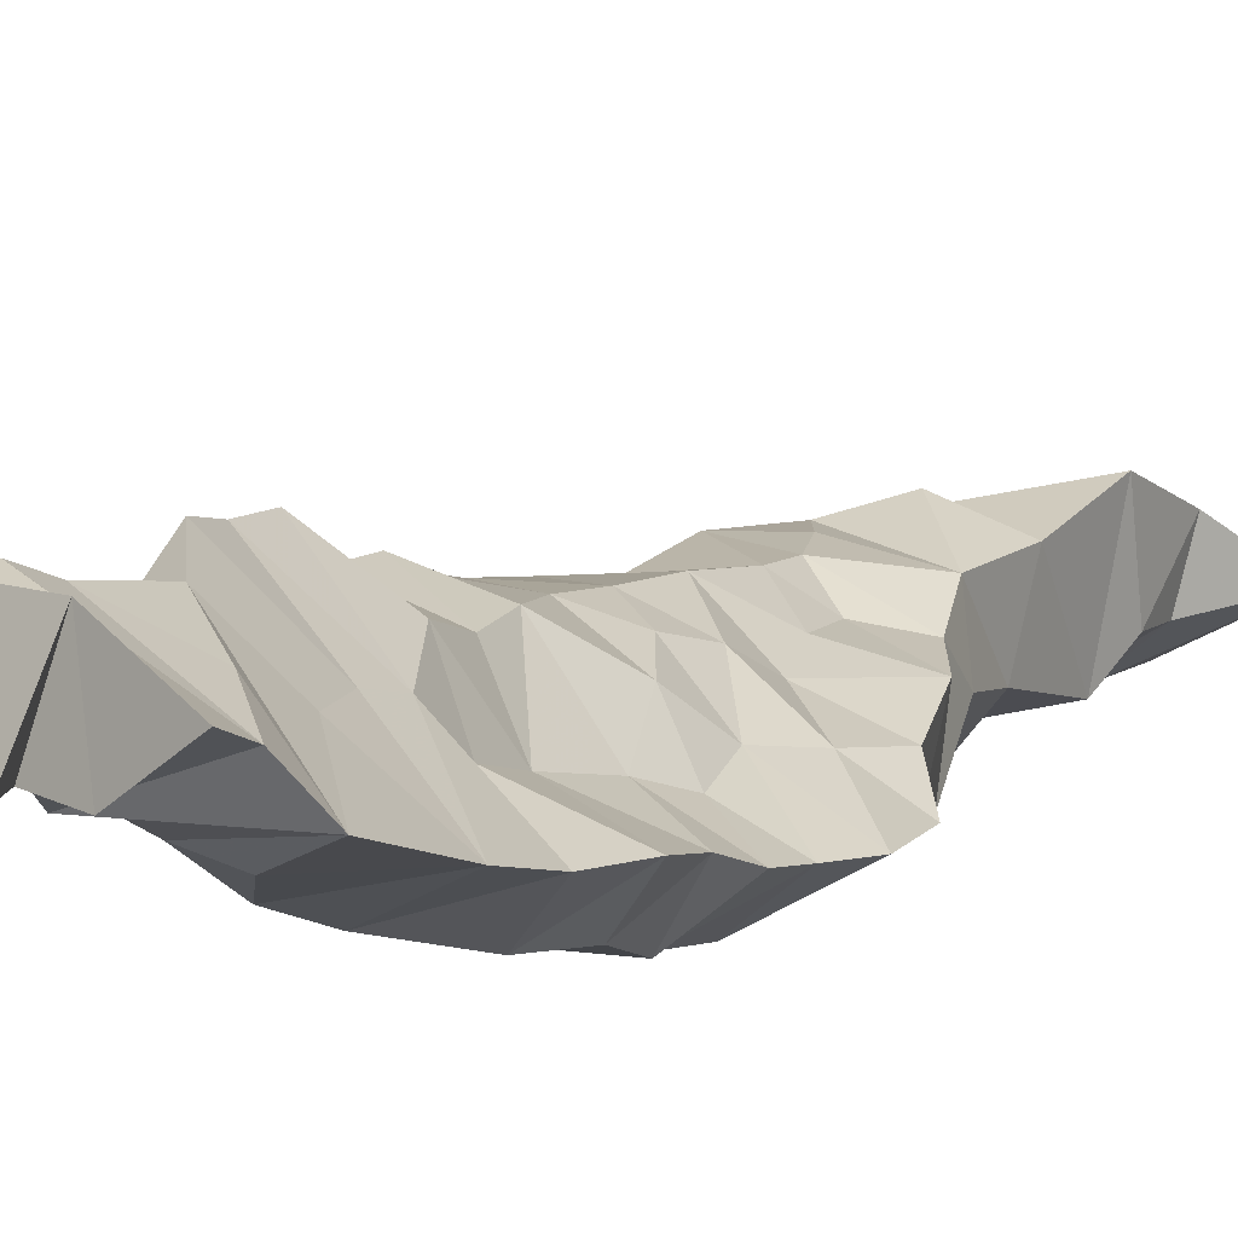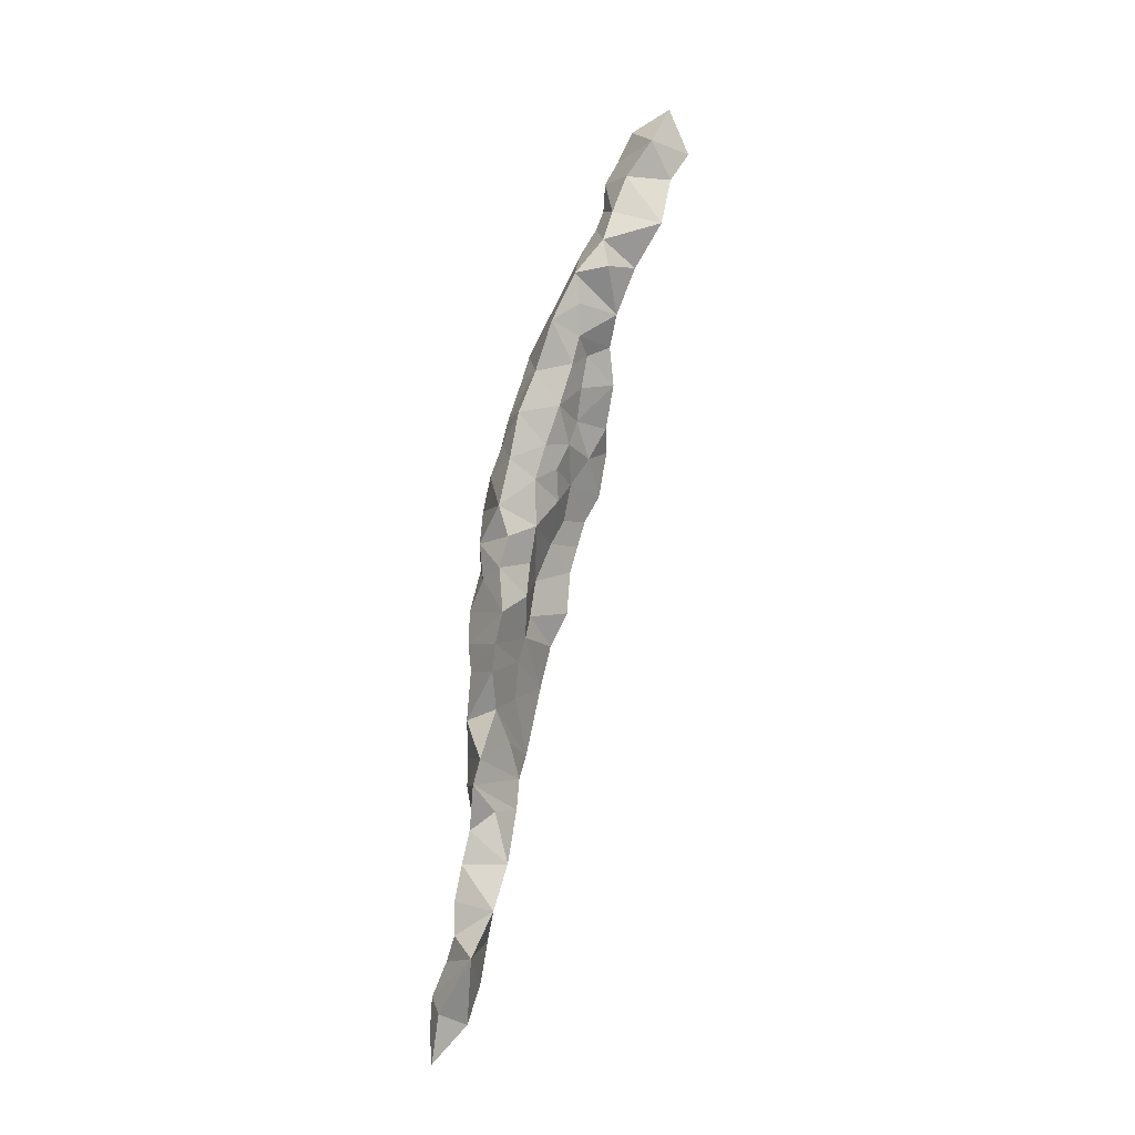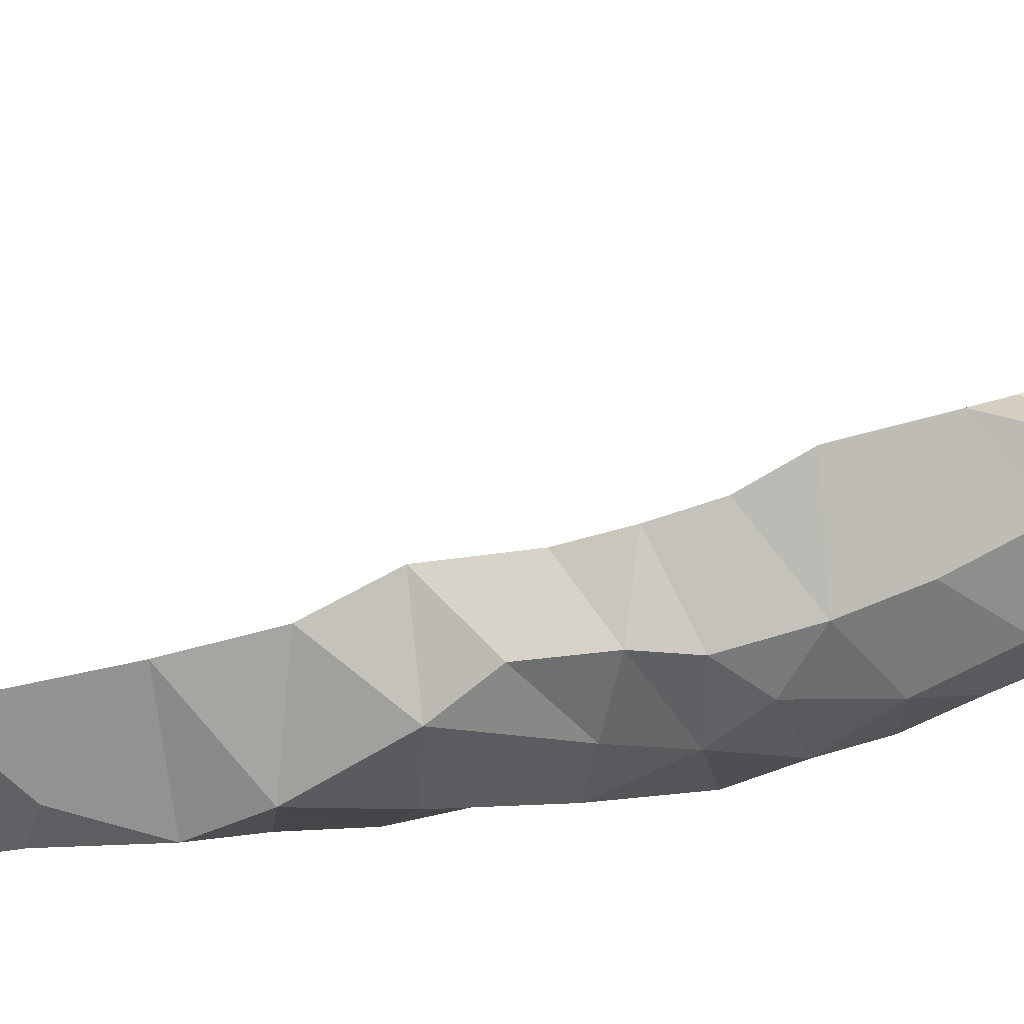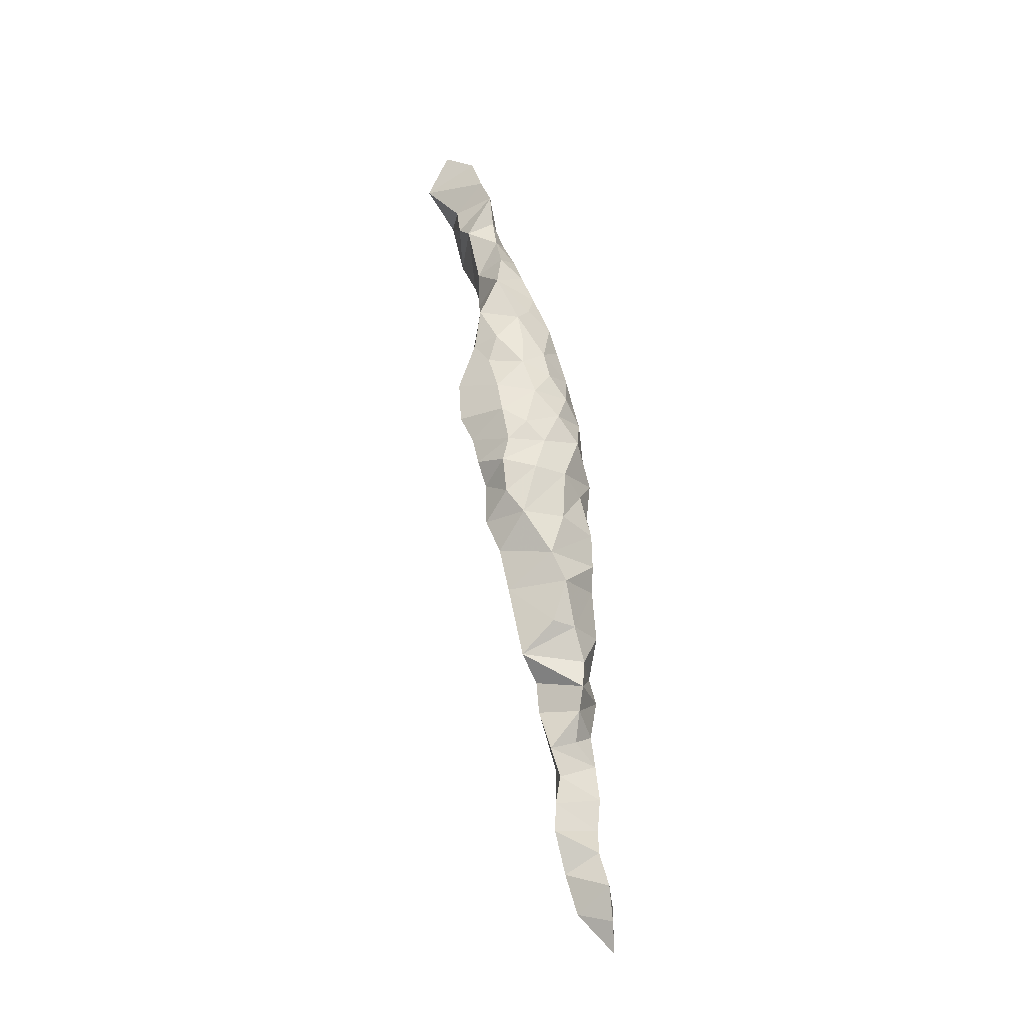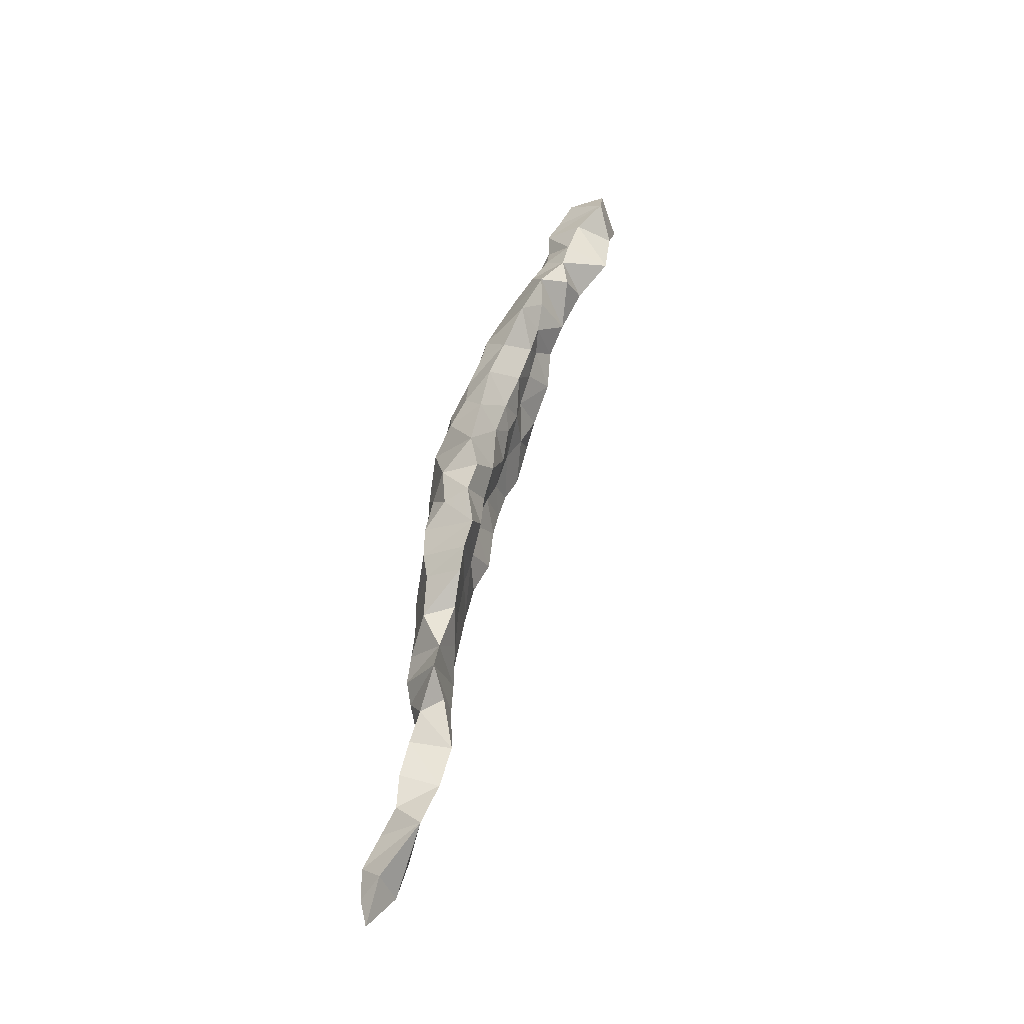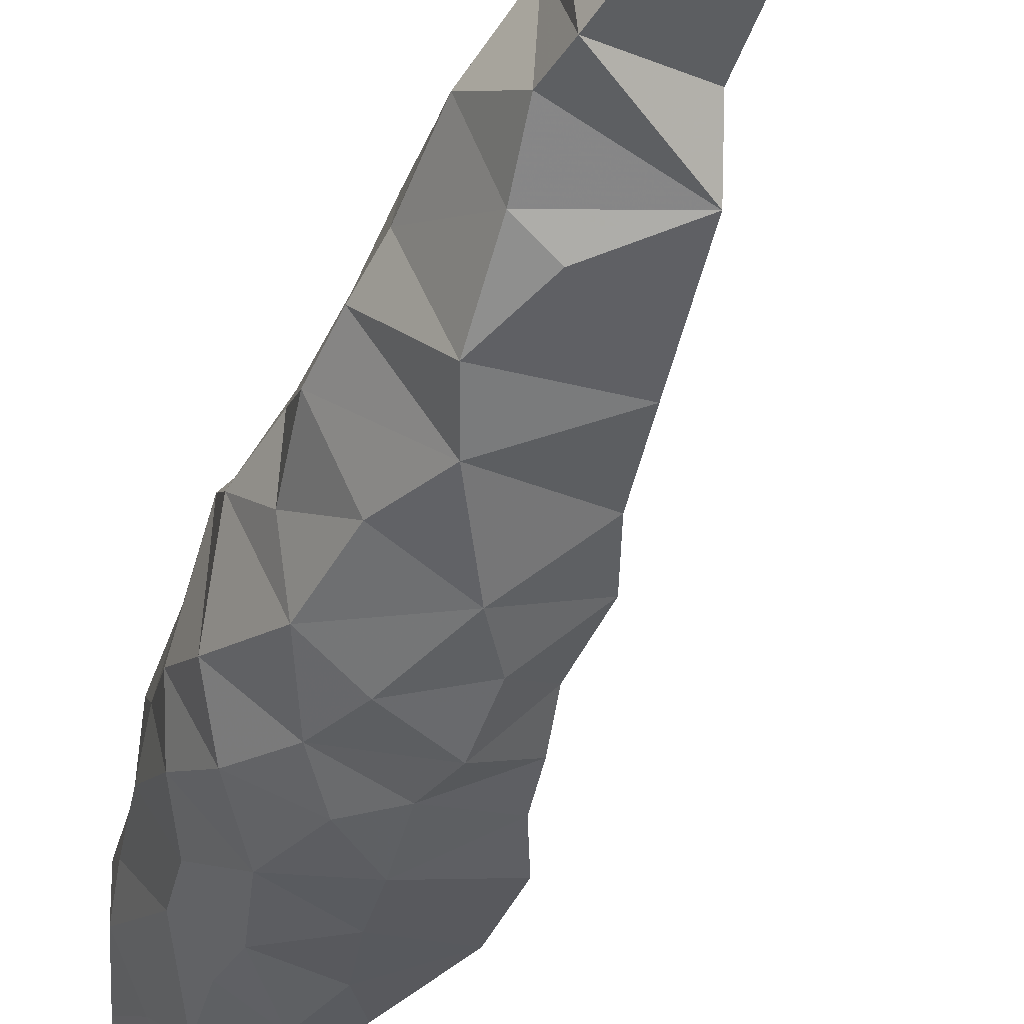
<metadata>
{"format":"obj","ext":"obj","renderer":"f3d","projection":"perspective","resolution":1024,"background":"white","views":[{"elev":-8.5,"azim":-165.7,"up":"+Y"},{"elev":-14.5,"azim":162.3,"up":"+Z"},{"elev":-60.0,"azim":-88.7,"up":"+Y"},{"elev":-17.4,"azim":6.3,"up":"+Z"},{"elev":-34.4,"azim":140.2,"up":"+Z"},{"elev":-51.6,"azim":154.4,"up":"+Y"}]}
</metadata>
<code>
v 0.204 -0.06334 0.9835
v 0.2374 -0.08404 0.7541
v 0.1968 -0.08434 0.9055
v 0.2446 -0.09815 0.7258
v 0.2441 -0.09355 0.7394
v 0.2393 -0.08819 0.7805
v 0.2319 -0.09736 0.8359
v 0.2445 -0.1015 0.7346
v 0.2155 -0.06824 0.95
v 0.2389 -0.08454 0.8533
v 0.2392 -0.07745 0.8016
v 0.2438 -0.1026 0.7444
v 0.2276 -0.09844 0.8447
v 0.1993 -0.07747 0.9107
v 0.2309 -0.09786 0.748
v 0.2407 -0.0906 0.7703
v 0.2269 -0.09726 0.7849
v 0.235 -0.08544 0.8839
v 0.2339 -0.09237 0.7872
v 0.2229 -0.08123 0.8458
v 0.2095 -0.06434 0.9281
v 0.2039 -0.09093 0.877
v 0.2311 -0.08404 0.7674
v 0.2148 -0.05497 0.9405
v 0.2401 -0.09239 0.761
v 0.2407 -0.09864 0.7541
v 0.2352 -0.09389 0.7964
v 0.2126 -0.09772 0.8754
v 0.2272 -0.0836 0.7806
v 0.2105 -0.06685 0.9189
v 0.2124 -0.06241 0.9585
v 0.2138 -0.05829 0.9317
v 0.2269 -0.08344 0.8152
v 0.2282 -0.1002 0.7603
v 0.2283 -0.09859 0.7685
v 0.236 -0.0698 0.8326
v 0.2262 -0.08427 0.9078
v 0.2157 -0.08239 0.9298
v 0.2204 -0.08545 0.8532
v 0.2228 -0.09674 0.8731
v 0.2049 -0.0624 0.9741
v 0.235 -0.07782 0.8924
v 0.2295 -0.09631 0.7766
v 0.212 -0.0946 0.8934
v 0.2171 -0.06996 0.8943
v 0.2312 -0.08266 0.7951
v 0.202 -0.04956 0.9802
v 0.2306 -0.0741 0.9096
v 0.1969 -0.05842 0.9993
v 0.2092 -0.08622 0.9217
v 0.2341 -0.06655 0.8495
v 0.2077 -0.04982 0.951
v 0.2331 -0.07603 0.8233
v 0.2228 -0.09002 0.7969
v 0.2328 -0.07271 0.9008
v 0.2399 -0.08251 0.8208
v 0.2364 -0.09455 0.8038
v 0.2263 -0.06113 0.9205
v 0.1992 -0.07033 0.9222
v 0.222 -0.09013 0.8059
v 0.1871 -0.05235 1.006
v 0.2367 -0.09238 0.8116
v 0.2355 -0.06881 0.8407
v 0.2082 -0.05939 0.9664
v 0.1959 -0.04396 0.9901
v 0.2005 -0.06149 0.9903
v 0.202 -0.06563 0.9321
v 0.2064 -0.09059 0.869
v 0.21 -0.09122 0.9028
v 0.2387 -0.08305 0.8353
v 0.2103 -0.07177 0.9101
v 0.2248 -0.08481 0.8283
v 0.228 -0.09676 0.8238
v 0.2179 -0.0883 0.9117
v 0.1888 -0.04778 0.9801
v 0.2314 -0.09277 0.8714
v 0.2104 -0.08437 0.8829
v 0.2184 -0.09539 0.8138
v 0.1917 -0.05749 0.9812
v 0.2313 -0.08253 0.9
v 0.2345 -0.06881 0.8629
v 0.2327 -0.06643 0.8716
v 0.2248 -0.07417 0.8564
v 0.1978 -0.05441 0.9535
v 0.2061 -0.05049 0.9686
v 0.2016 -0.08291 0.9199
v 0.2133 -0.06995 0.9022
v 0.2309 -0.0941 0.8572
v 0.2341 -0.09432 0.8221
v 0.2043 -0.07872 0.9012
v 0.2088 -0.07227 0.9555
v 0.2098 -0.07935 0.8928
v 0.2196 -0.09507 0.8887
v 0.2192 -0.09908 0.8578
v 0.2084 -0.07866 0.9451
v 0.237 -0.07718 0.861
v 0.215 -0.07505 0.8861
v 0.2113 -0.09441 0.8466
v 0.2392 -0.08456 0.8434
v 0.2142 -0.09635 0.8827
v 0.217 -0.05254 0.9488
v 0.2195 -0.06956 0.9413
v 0.2356 -0.06614 0.8805
v 0.225 -0.08173 0.8386
v 0.2145 -0.08381 0.8754
v 0.2232 -0.07023 0.8765
v 0.2006 -0.0671 0.9524
v 0.2011 -0.06917 0.9401
v 0.2137 -0.0977 0.8652
v 0.2068 -0.09222 0.8567
v 0.2092 -0.05002 0.9593
v 0.2379 -0.08536 0.7898
v 0.2371 -0.0779 0.8091
v 0.2221 -0.09144 0.9003
v 0.2344 -0.09858 0.7366
v 0.1929 -0.05954 0.9735
v 0.2189 -0.08474 0.8639
v 0.2068 -0.06826 0.9638
v 0.2185 -0.07589 0.9344
v 0.2244 -0.06744 0.8896
v 0.2293 -0.0895 0.892
v 0.2239 -0.07382 0.8663
v 0.1808 -0.05322 0.9921
v 0.225 -0.07189 0.9287
v 0.2186 -0.06256 0.9112
v 0.2327 -0.06507 0.8947
v 0.2231 -0.05546 0.9345
v 0.1922 -0.04658 0.9653
v 0.2068 -0.08688 0.913
v 0.203 -0.08034 0.9329
v 0.2253 -0.09411 0.8822
v 0.2141 -0.09529 0.834
v 0.1979 -0.08826 0.8927
v 0.2381 -0.07724 0.8718
v 0.2274 -0.07139 0.9208
v 0.1969 -0.06598 0.9691
v 0.2219 -0.06538 0.8997
v 0.2356 -0.08516 0.8659
v 0.2308 -0.06301 0.908
v 0.224 -0.08143 0.9164
v 0.202 -0.05904 0.94
v 0.202 -0.08974 0.8849
v 0.2177 -0.08477 0.9198
v 0.2153 -0.06034 0.9237
f 51 81 96
f 125 137 87
f 26 12 2
f 70 63 99
f 9 102 101
f 65 1 47
f 2 12 5
f 49 123 66
f 24 141 101
f 8 12 115
f 98 20 132
f 12 26 15
f 12 15 115
f 144 127 58
f 18 134 103
f 115 15 2
f 23 2 34
f 79 75 116
f 68 105 117
f 9 101 31
f 115 2 5
f 60 33 113
f 31 101 111
f 66 123 79
f 80 37 114
f 50 129 74
f 91 31 118
f 101 127 24
f 26 25 34
f 23 25 2
f 60 11 54
f 16 23 6
f 46 11 112
f 140 135 124
f 66 65 49
f 72 78 132
f 43 17 29
f 29 46 112
f 15 26 34
f 17 54 29
f 57 113 62
f 131 40 76
f 77 105 22
f 73 78 89
f 6 23 29
f 62 78 57
f 38 130 50
f 11 60 113
f 28 100 22
f 141 52 101
f 26 2 25
f 14 90 3
f 43 29 35
f 27 11 57
f 53 113 33
f 54 46 29
f 50 143 38
f 44 100 93
f 21 59 67
f 62 89 78
f 17 6 19
f 44 114 69
f 54 11 46
f 108 130 95
f 60 57 78
f 40 131 28
f 92 77 142
f 10 13 99
f 130 38 95
f 13 132 7
f 3 90 133
f 124 102 119
f 70 99 7
f 36 104 63
f 54 17 27
f 30 21 144
f 72 36 53
f 86 14 3
f 63 20 51
f 73 89 7
f 92 90 87
f 108 95 107
f 9 91 95
f 122 81 83
f 22 68 28
f 7 99 13
f 13 98 132
f 118 136 107
f 109 110 94
f 29 112 6
f 80 55 48
f 10 138 88
f 130 67 59
f 99 51 10
f 93 114 44
f 21 67 32
f 122 83 117
f 112 19 6
f 120 137 126
f 102 124 127
f 120 97 45
f 130 108 67
f 27 19 112
f 94 110 98
f 38 140 124
f 1 65 66
f 71 30 125
f 127 124 58
f 54 57 60
f 131 100 28
f 37 80 48
f 1 79 116
f 120 103 106
f 94 98 13
f 119 38 124
f 55 126 139
f 31 111 64
f 76 18 131
f 114 93 121
f 69 129 3
f 123 65 75
f 130 59 86
f 77 22 142
f 66 79 1
f 82 81 122
f 129 50 86
f 82 103 134
f 27 112 11
f 134 96 81
f 109 28 68
f 50 130 86
f 117 110 68
f 111 84 128
f 139 58 48
f 47 128 75
f 55 42 126
f 71 14 59
f 53 36 56
f 42 103 126
f 87 71 125
f 52 111 101
f 56 113 53
f 41 118 64
f 70 36 63
f 82 106 103
f 29 23 35
f 43 35 16
f 120 106 97
f 138 96 134
f 136 41 1
f 139 48 55
f 74 114 37
f 44 142 100
f 45 92 87
f 99 63 51
f 89 62 56
f 128 47 85
f 78 33 60
f 105 97 106
f 24 32 141
f 45 97 92
f 122 106 82
f 125 144 58
f 118 31 64
f 83 81 51
f 53 78 72
f 121 80 114
f 128 84 136
f 32 24 127
f 56 70 89
f 138 134 76
f 73 132 78
f 117 83 39
f 72 104 36
f 30 144 125
f 120 126 103
f 59 14 86
f 34 35 23
f 98 39 20
f 50 74 143
f 104 132 20
f 84 141 107
f 3 129 86
f 131 93 100
f 105 106 117
f 55 80 42
f 138 76 88
f 109 68 110
f 64 85 41
f 40 94 76
f 45 137 120
f 101 102 127
f 144 32 127
f 16 6 43
f 41 85 1
f 27 17 19
f 96 10 51
f 133 142 44
f 93 131 121
f 43 6 17
f 117 39 110
f 39 83 20
f 134 81 82
f 108 107 141
f 25 16 35
f 118 41 136
f 51 20 83
f 64 111 85
f 138 10 96
f 13 88 94
f 56 36 70
f 106 122 117
f 79 123 75
f 52 84 111
f 108 141 67
f 5 8 4
f 90 14 71
f 69 3 133
f 32 144 21
f 30 71 59
f 77 92 97
f 12 8 5
f 54 27 57
f 87 90 71
f 142 133 92
f 85 111 128
f 107 136 84
f 67 141 32
f 40 109 94
f 135 48 58
f 77 97 105
f 119 95 38
f 136 116 128
f 80 121 42
f 65 123 61
f 140 37 48
f 58 139 125
f 102 9 95
f 87 137 45
f 74 129 69
f 88 76 94
f 74 37 140
f 104 72 132
f 135 58 124
f 123 49 61
f 25 23 16
f 38 143 140
f 113 56 62
f 88 13 10
f 39 98 110
f 85 47 1
f 105 68 22
f 95 91 107
f 131 18 121
f 73 7 132
f 34 25 35
f 137 139 126
f 9 31 91
f 137 125 139
f 102 95 119
f 100 142 22
f 89 70 7
f 33 78 53
f 75 65 47
f 18 103 42
f 52 141 84
f 57 11 113
f 116 75 128
f 114 74 69
f 42 121 18
f 115 4 8
f 104 20 63
f 76 134 18
f 91 118 107
f 49 65 61
f 74 140 143
f 135 140 48
f 69 133 44
f 5 4 115
f 21 30 59
f 15 34 2
f 109 40 28
f 133 90 92
f 1 116 136

</code>
